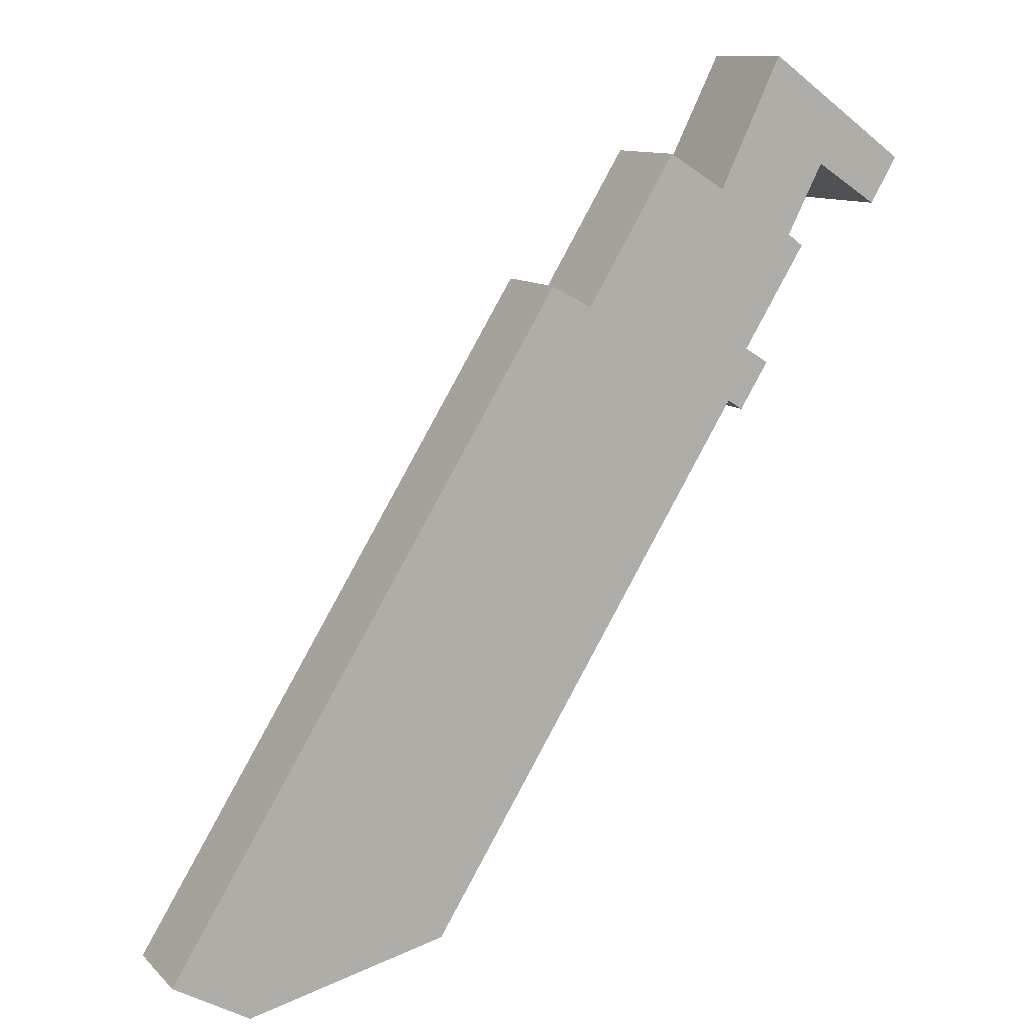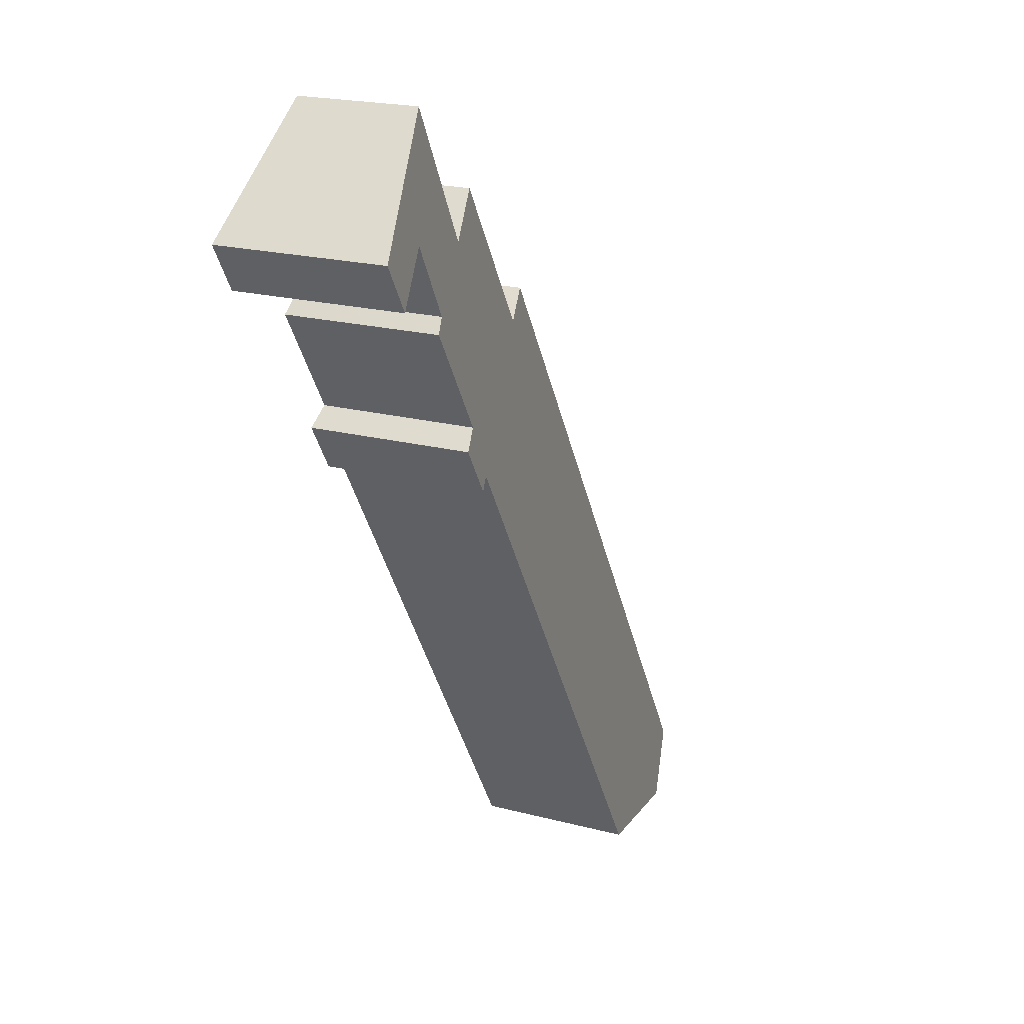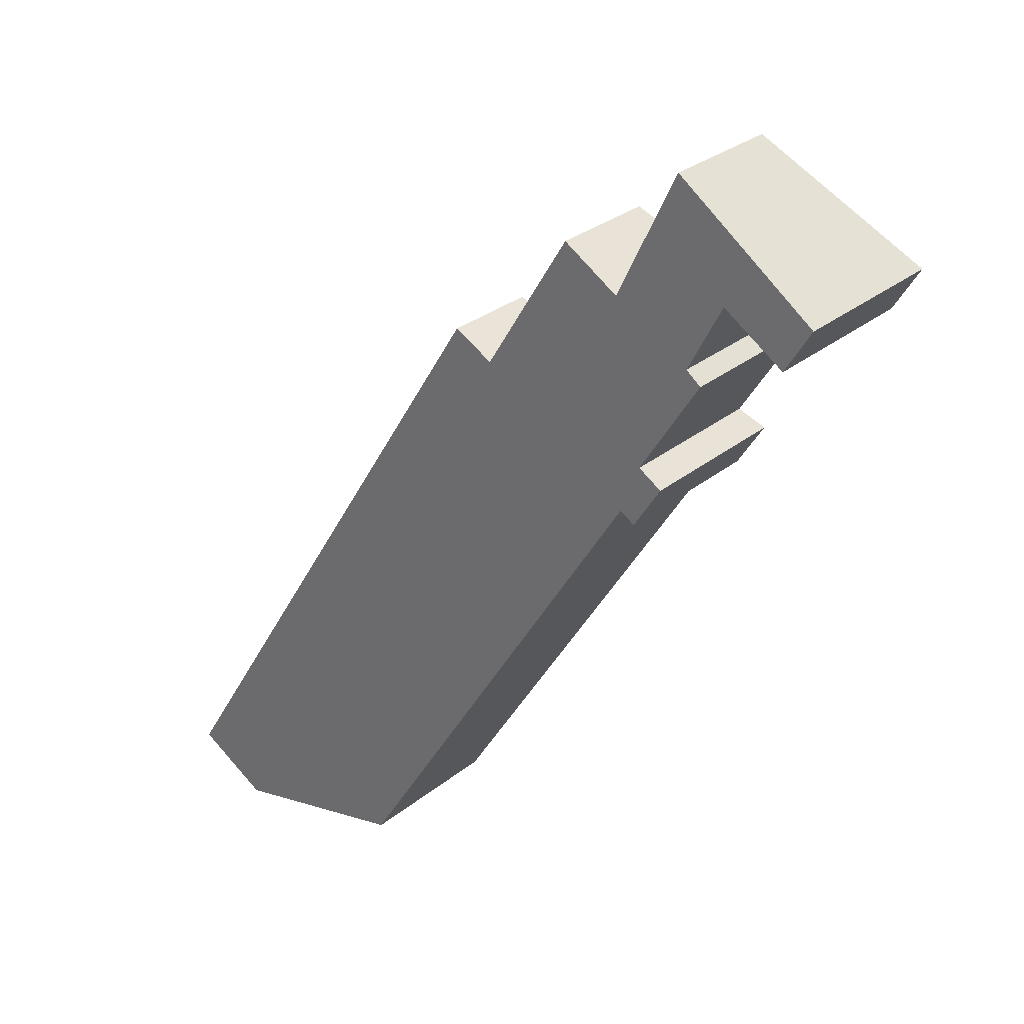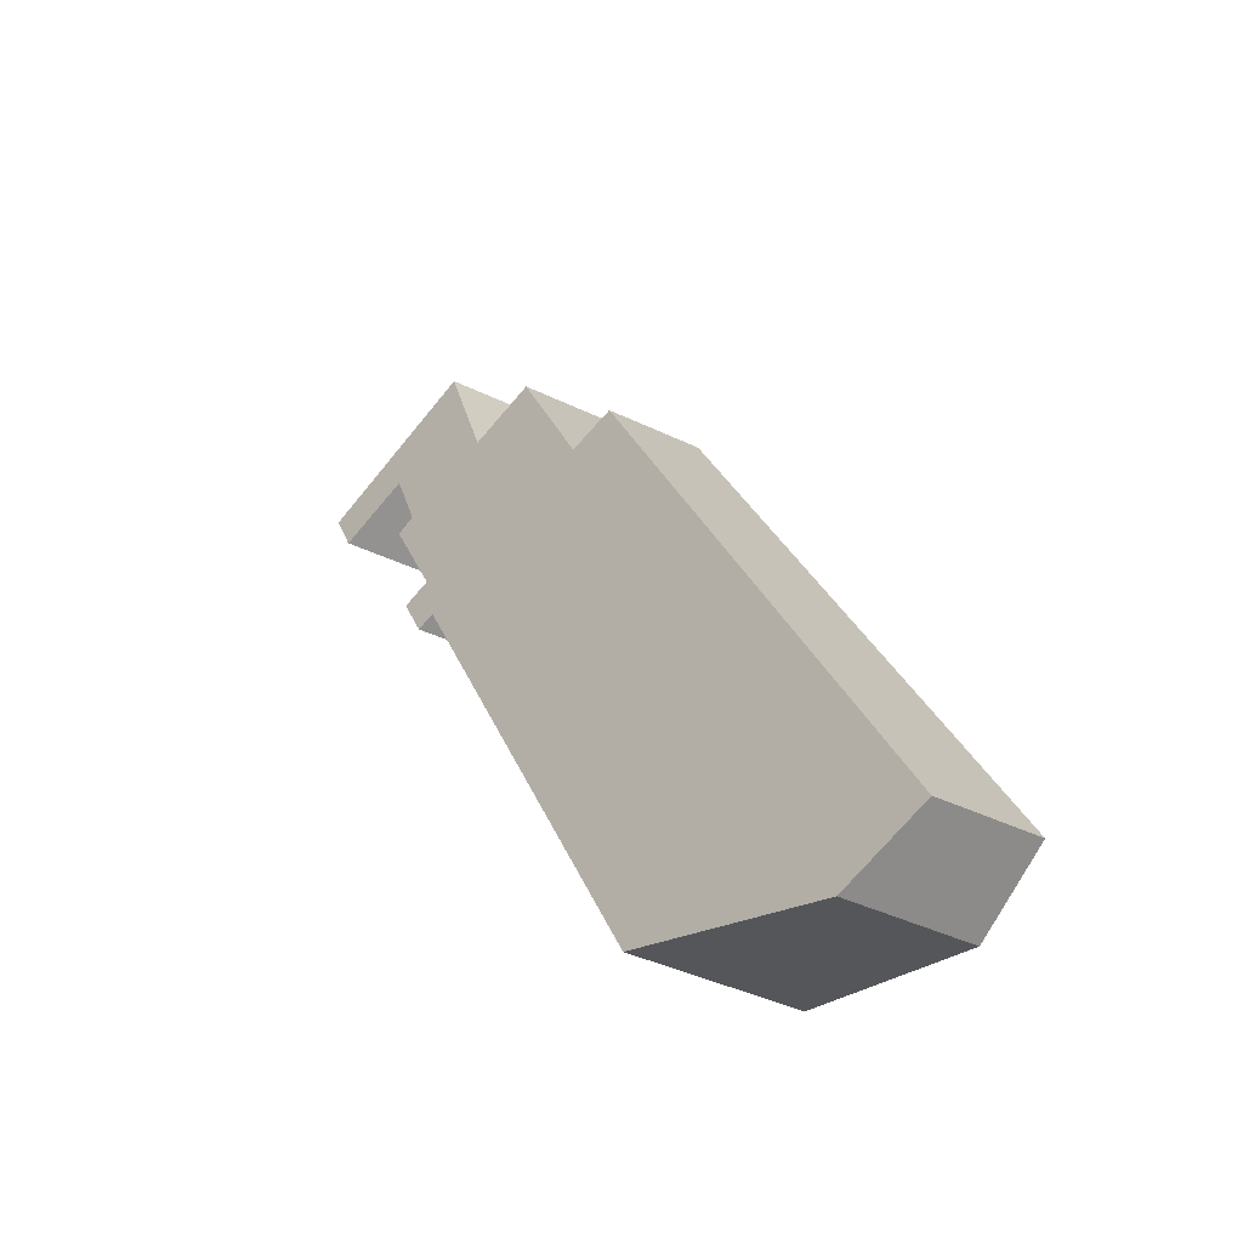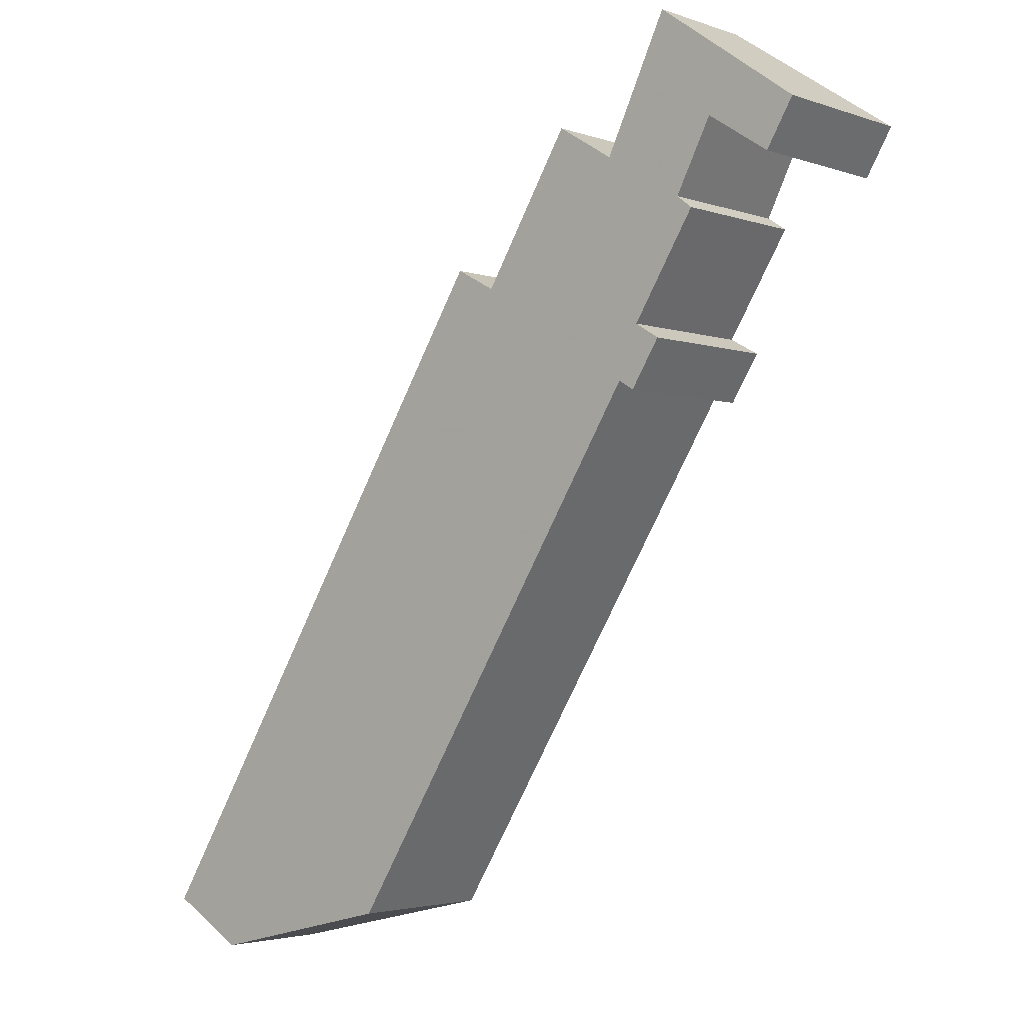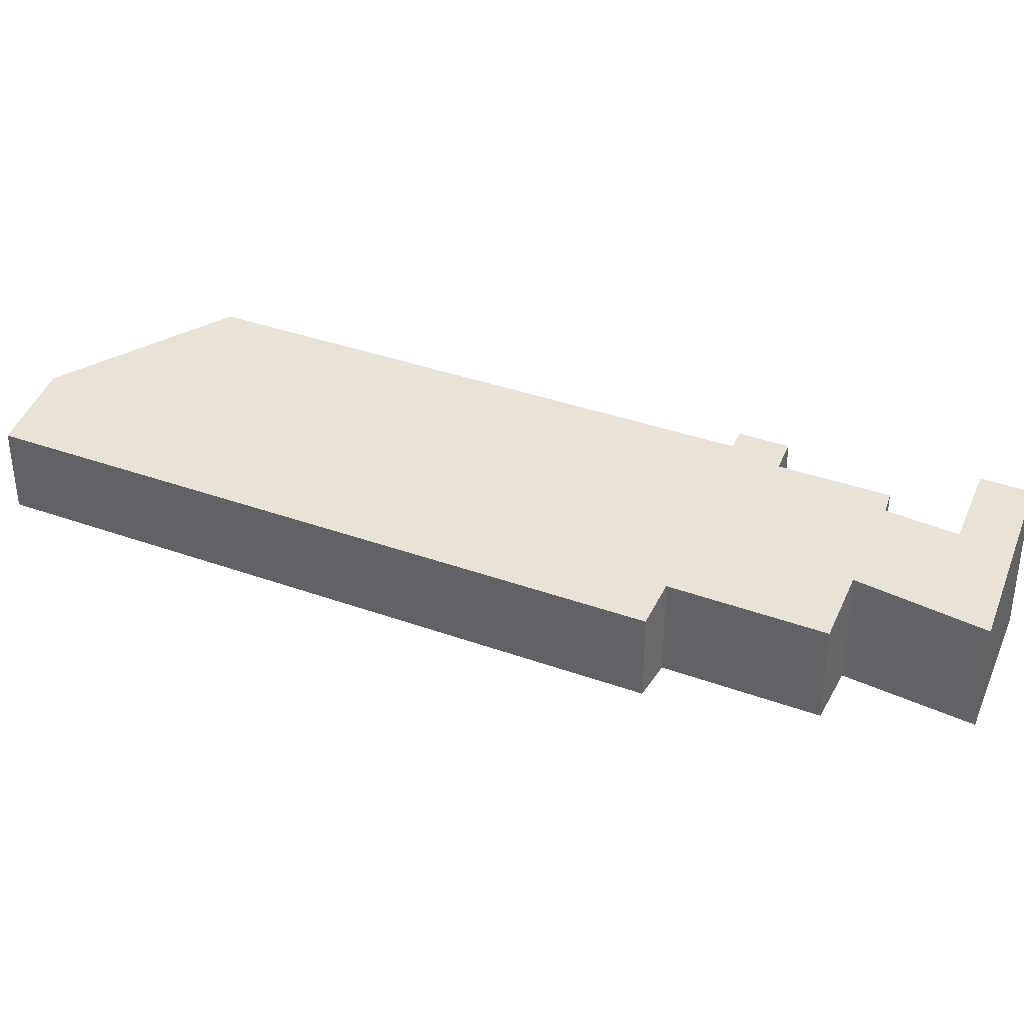
<metadata>
{"format":"obj","ext":"obj","renderer":"f3d","projection":"perspective","resolution":1024,"background":"white","views":[{"elev":10.9,"azim":-25.8,"up":"+Z"},{"elev":19.9,"azim":116.2,"up":"+Z"},{"elev":29.6,"azim":40.5,"up":"+Z"},{"elev":-38.0,"azim":-122.1,"up":"+Z"},{"elev":-3.1,"azim":40.3,"up":"+Z"},{"elev":36.6,"azim":-33.1,"up":"+Y"}]}
</metadata>
<code>
v 0.4955 -0.07622 0.2838
v 0.4719 -0.07465 0.2346
v 0.4719 -0.1217 0.2346
v 0.4955 -0.1217 0.2838
v 0.4719 -0.07465 0.2346
v 0.45 -0.08153 0.2481
v 0.45 -0.1217 0.2481
v 0.4719 -0.1217 0.2346
v 0.45 -0.08153 0.2481
v 0.4164 -0.08139 0.1929
v 0.4164 -0.1217 0.1929
v 0.45 -0.1217 0.2481
v 0.4164 -0.08139 0.1929
v 0.4011 -0.08608 0.2012
v 0.4011 -0.1217 0.2012
v 0.4164 -0.1217 0.1929
v 0.4011 -0.08608 0.2012
v 0.25 -0.08608 -0.04282
v 0.25 -0.1217 -0.04282
v 0.4011 -0.1217 0.2012
v 0.25 -0.08608 -0.04282
v 0.2789 -0.07715 -0.05942
v 0.2789 -0.1217 -0.05942
v 0.25 -0.1217 -0.04282
v 0.2789 -0.07715 -0.05942
v 0.3549 -0.06243 -0.04103
v 0.3549 -0.1217 -0.04103
v 0.2789 -0.1217 -0.05942
v 0.3549 -0.06243 -0.04103
v 0.4762 -0.06238 0.1546
v 0.4762 -0.1217 0.1546
v 0.3549 -0.1217 -0.04103
v 0.4762 -0.06238 0.1546
v 0.482 -0.06055 0.151
v 0.482 -0.1217 0.151
v 0.4762 -0.1217 0.1546
v 0.482 -0.06055 0.151
v 0.4929 -0.06053 0.1685
v 0.4929 -0.1217 0.1685
v 0.482 -0.1217 0.151
v 0.4929 -0.06053 0.1685
v 0.4837 -0.06342 0.1741
v 0.4837 -0.1217 0.1741
v 0.4929 -0.1217 0.1685
v 0.4837 -0.06342 0.1741
v 0.5076 -0.0634 0.2125
v 0.5076 -0.1217 0.2125
v 0.4837 -0.1217 0.1741
v 0.5076 -0.0634 0.2125
v 0.5017 -0.06537 0.217
v 0.5017 -0.1217 0.217
v 0.5076 -0.1217 0.2125
v 0.5017 -0.06537 0.217
v 0.5153 -0.06598 0.2433
v 0.5153 -0.1217 0.2433
v 0.5017 -0.1217 0.217
v 0.5153 -0.06598 0.2433
v 0.5391 -0.0584 0.228
v 0.5391 -0.1217 0.228
v 0.5153 -0.1217 0.2433
v 0.25 -0.1217 -0.04282
v 0.2789 -0.1217 -0.05942
v 0.3549 -0.1217 -0.04103
v 0.4011 -0.1217 0.2012
v 0.4164 -0.1217 0.1929
v 0.45 -0.1217 0.2481
v 0.4719 -0.1217 0.2346
v 0.4762 -0.1217 0.1546
v 0.482 -0.1217 0.151
v 0.4837 -0.1217 0.1741
v 0.4929 -0.1217 0.1685
v 0.4955 -0.1217 0.2838
v 0.5017 -0.1217 0.217
v 0.5076 -0.1217 0.2125
v 0.5153 -0.1217 0.2433
v 0.5391 -0.1217 0.228
v 0.5494 -0.1217 0.2452
v 0.5494 -0.05849 0.2452
v 0.4955 -0.07622 0.2838
v 0.4955 -0.1217 0.2838
v 0.5494 -0.1217 0.2452
v 0.4929 -0.06053 0.1685
v 0.482 -0.06055 0.151
v 0.4762 -0.06238 0.1546
v 0.4837 -0.06342 0.1741
v 0.3549 -0.06243 -0.04103
v 0.5017 -0.06537 0.217
v 0.5076 -0.0634 0.2125
v 0.5494 -0.05849 0.2452
v 0.5391 -0.0584 0.228
v 0.5153 -0.06598 0.2433
v 0.4719 -0.07465 0.2346
v 0.4955 -0.07622 0.2838
v 0.2789 -0.07715 -0.05942
v 0.4164 -0.08139 0.1929
v 0.45 -0.08153 0.2481
v 0.4011 -0.08608 0.2012
v 0.25 -0.08608 -0.04282
v 0.5391 -0.0584 0.228
v 0.5494 -0.05849 0.2452
v 0.5494 -0.1217 0.2452
v 0.5391 -0.1217 0.228
f 1 2 3
f 1 3 4
f 5 6 7
f 5 7 8
f 9 10 11
f 9 11 12
f 13 14 15
f 13 15 16
f 17 18 19
f 17 19 20
f 21 22 23
f 21 23 24
f 25 26 27
f 25 27 28
f 29 30 31
f 29 31 32
f 33 34 35
f 33 35 36
f 37 38 39
f 37 39 40
f 41 42 43
f 41 43 44
f 45 46 47
f 45 47 48
f 49 50 51
f 49 51 52
f 53 54 55
f 53 55 56
f 57 58 59
f 57 59 60
f 61 62 63
f 64 61 63
f 65 64 63
f 66 65 63
f 67 66 63
f 67 63 68
f 67 68 69
f 67 69 70
f 71 70 69
f 72 67 70
f 73 72 70
f 74 73 70
f 72 73 75
f 72 75 76
f 77 72 76
f 78 79 80
f 78 80 81
f 82 83 84
f 85 82 84
f 85 84 86
f 87 88 85
f 87 85 86
f 89 90 91
f 91 87 86
f 92 91 86
f 93 89 91
f 93 91 92
f 92 86 94
f 92 94 95
f 96 92 95
f 97 95 98
f 98 95 94
f 99 100 101
f 99 101 102

</code>
